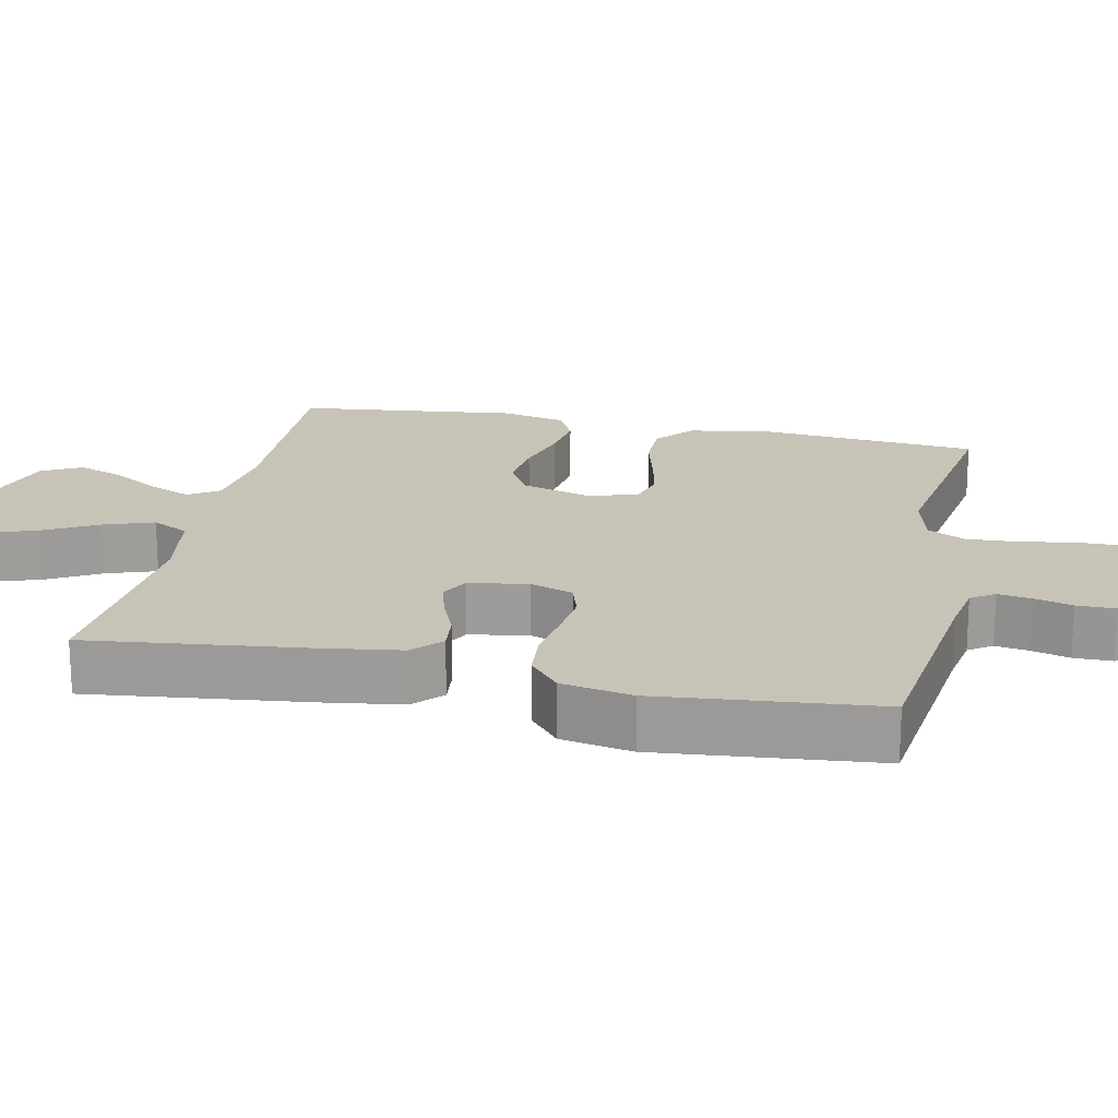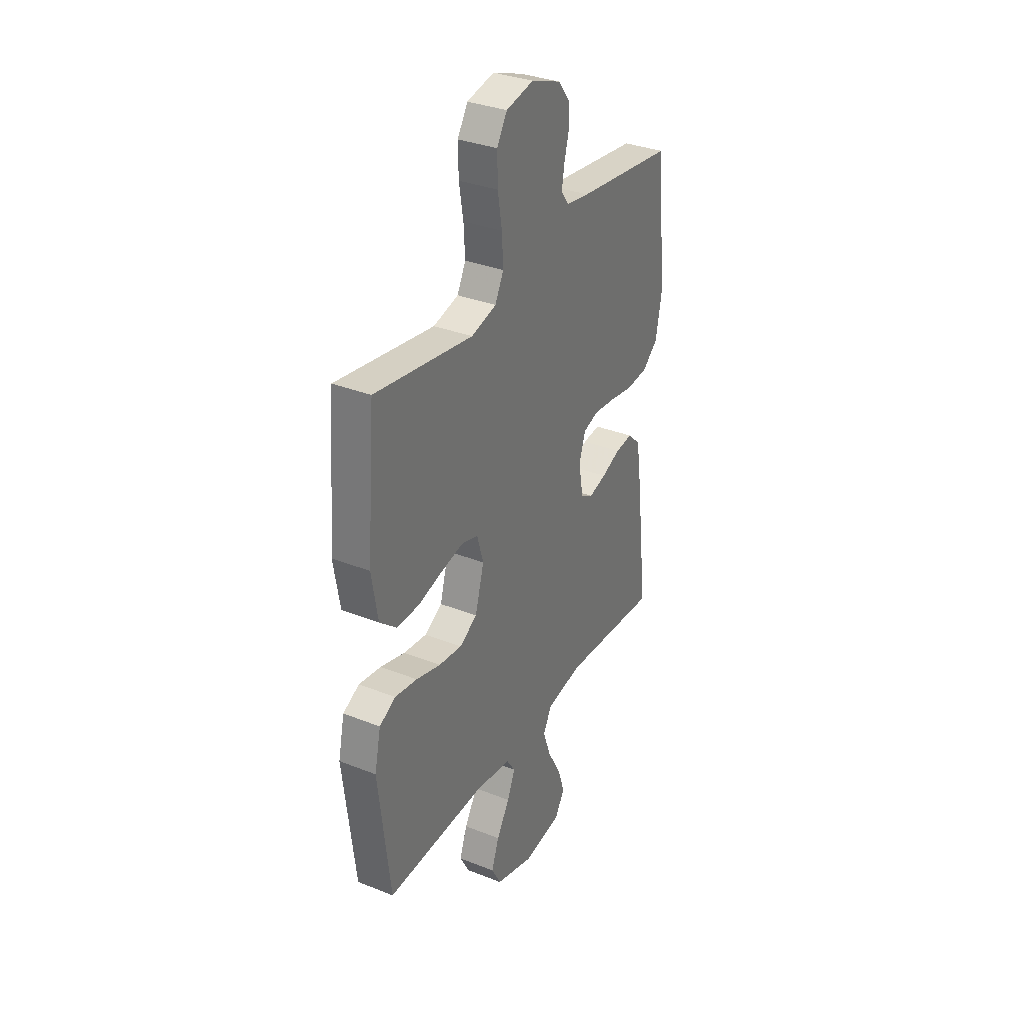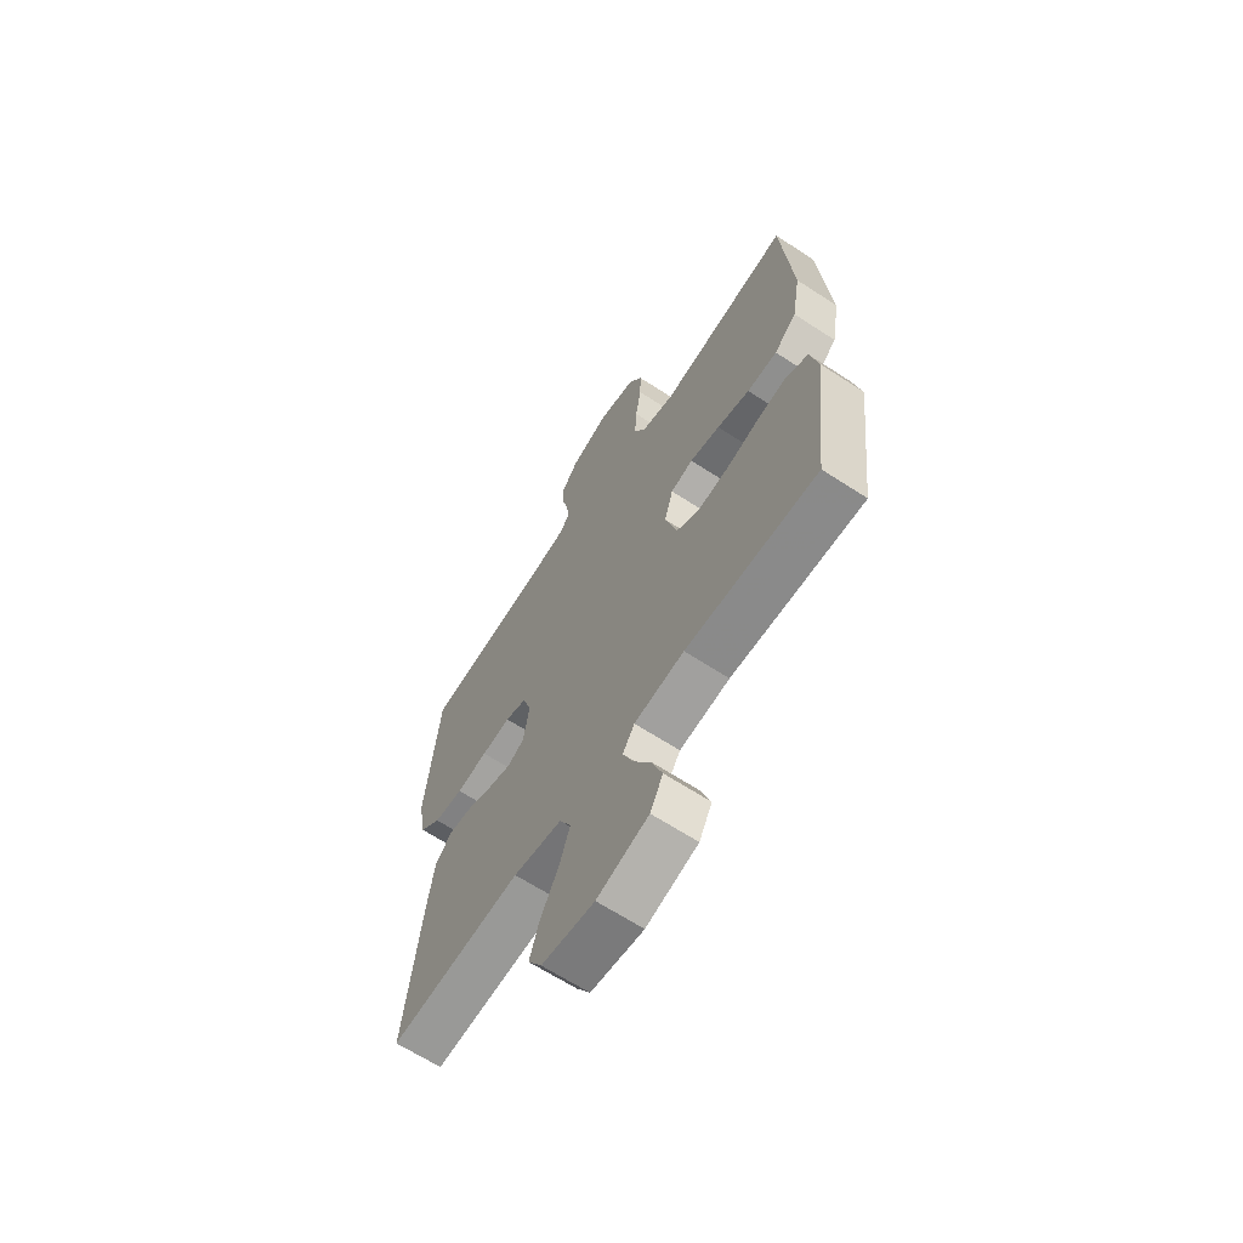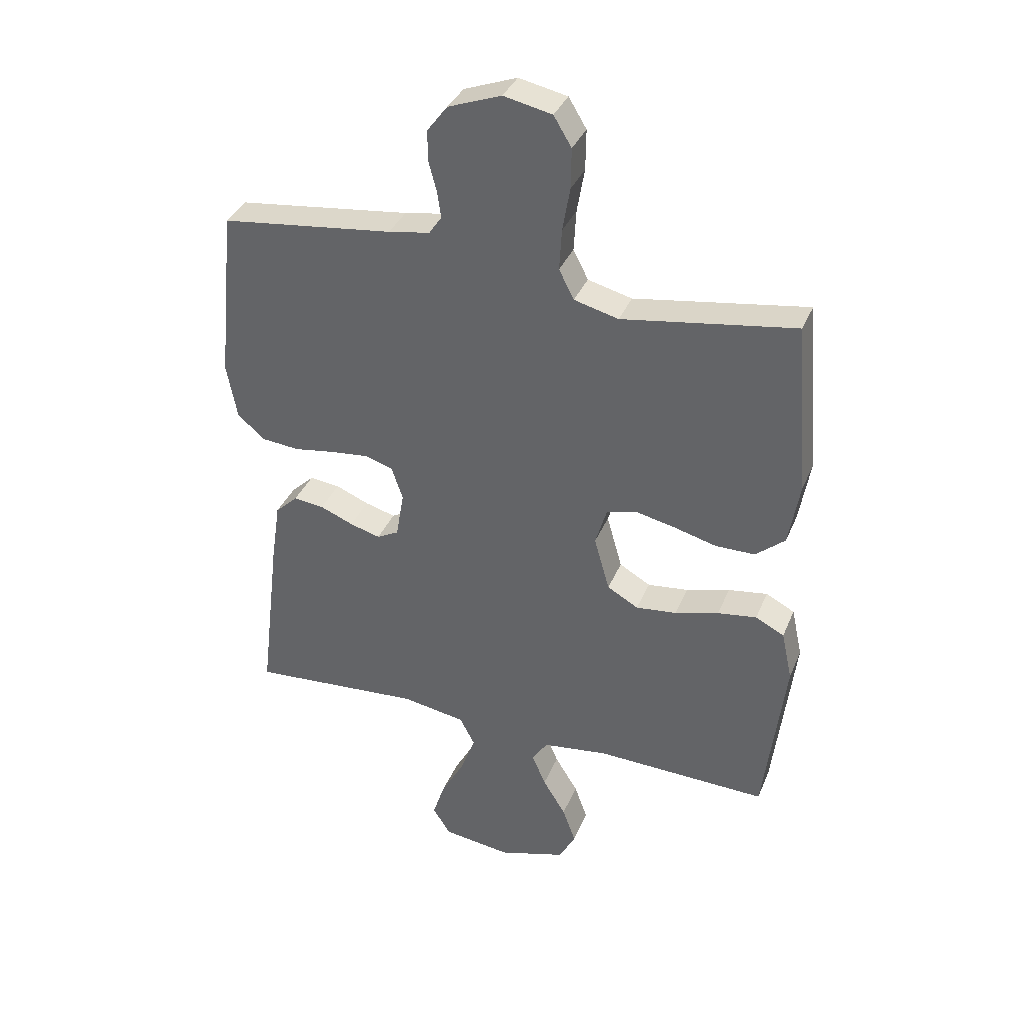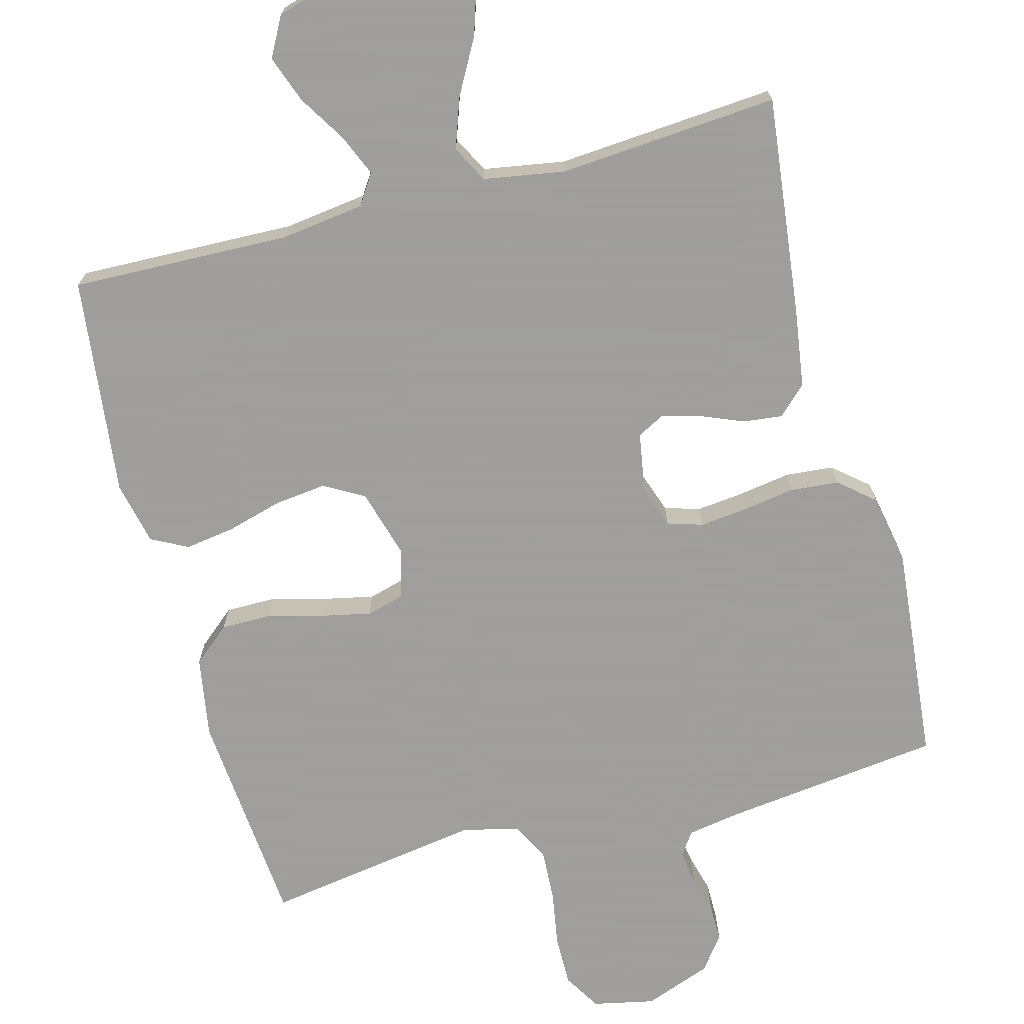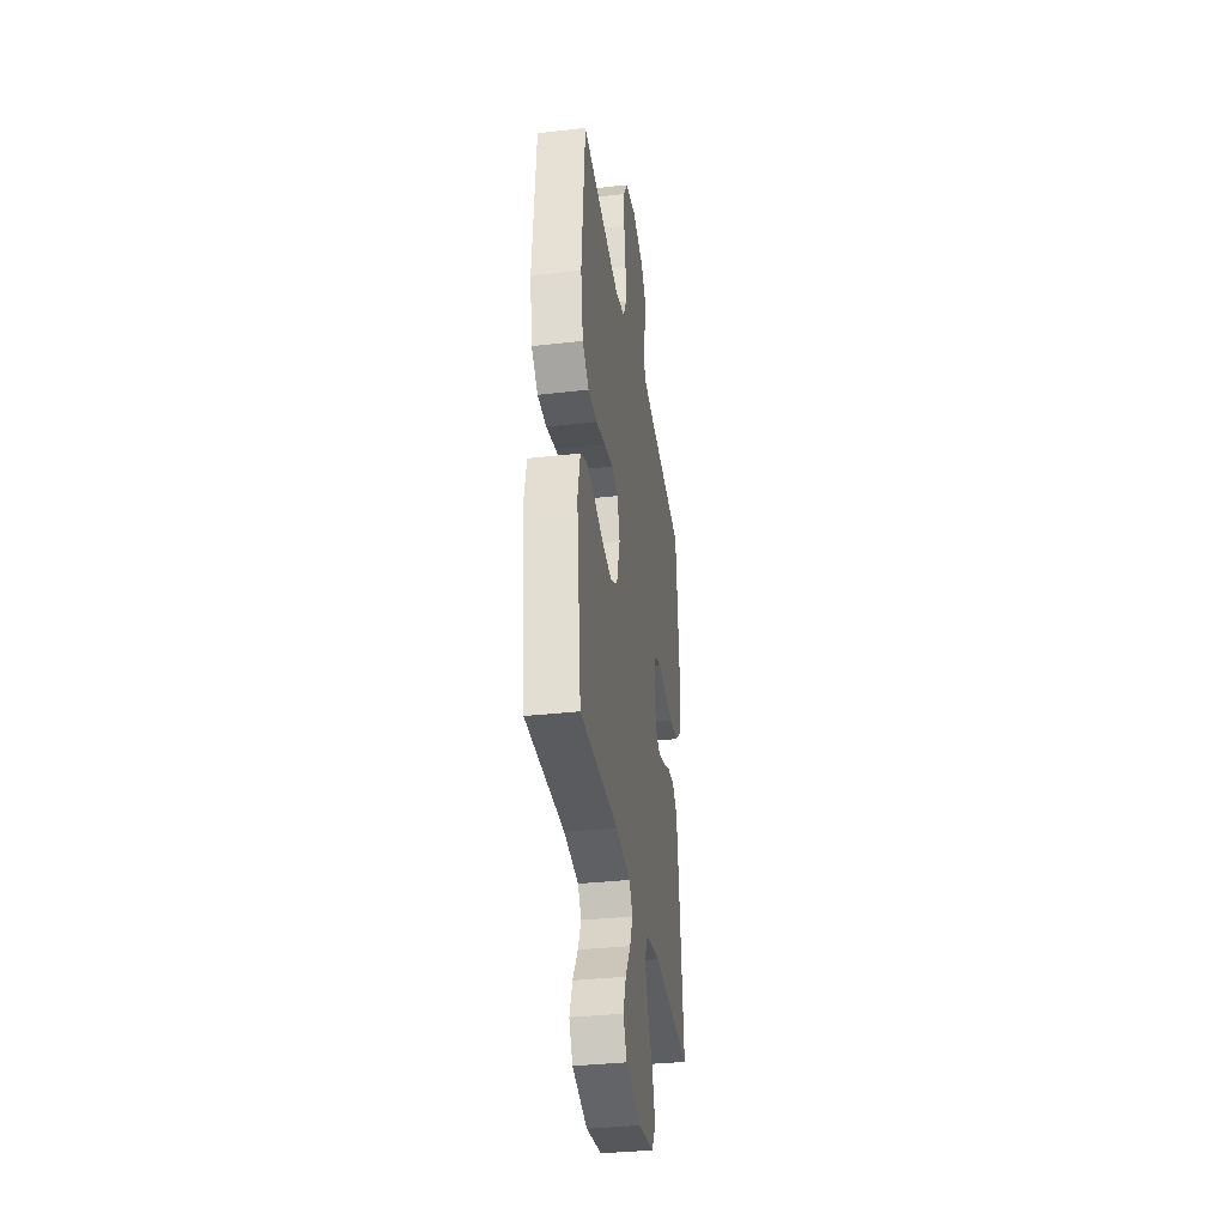
<metadata>
{"format":"obj","ext":"obj","renderer":"f3d","projection":"perspective","resolution":1024,"background":"white","views":[{"elev":19.6,"azim":-77.9,"up":"+Y"},{"elev":33.4,"azim":118.5,"up":"+Z"},{"elev":-65.1,"azim":56.7,"up":"+Z"},{"elev":36.0,"azim":20.7,"up":"+Z"},{"elev":-71.1,"azim":-164.9,"up":"+Y"},{"elev":-35.1,"azim":98.6,"up":"+Z"}]}
</metadata>
<code>
v -0.5 0.07 -0.5
v -0.464 0.07 -0.2
v -0.448 0.07 -0.093
v -0.409 0.07 -0.056
v -0.356 0.07 -0.062
v -0.298 0.07 -0.086
v -0.245 0.07 -0.101
v -0.207 0.07 -0.081
v -0.193 0.07 0
v -0.213 0.07 0.059
v -0.261 0.07 0.074
v -0.327 0.07 0.067
v -0.398 0.07 0.056
v -0.464 0.07 0.062
v -0.512 0.07 0.103
v -0.53 0.07 0.2
v -0.5 0.07 0.5
v -0.2 0.07 0.536
v -0.128 0.07 0.548
v -0.106 0.07 0.58
v -0.113 0.07 0.626
v -0.127 0.07 0.678
v -0.127 0.07 0.731
v -0.092 0.07 0.777
v 0 0.07 0.811
v 0.084 0.07 0.793
v 0.115 0.07 0.742
v 0.114 0.07 0.672
v 0.101 0.07 0.596
v 0.097 0.07 0.525
v 0.123 0.07 0.474
v 0.2 0.07 0.454
v 0.5 0.07 0.5
v 0.525 0.07 0.2
v 0.506 0.07 0.089
v 0.455 0.07 0.046
v 0.386 0.07 0.046
v 0.311 0.07 0.066
v 0.242 0.07 0.081
v 0.191 0.07 0.067
v 0.171 0.07 0
v 0.198 0.07 -0.095
v 0.252 0.07 -0.126
v 0.323 0.07 -0.118
v 0.399 0.07 -0.097
v 0.467 0.07 -0.087
v 0.517 0.07 -0.113
v 0.536 0.07 -0.2
v 0.5 0.07 -0.5
v 0.2 0.07 -0.49
v 0.086 0.07 -0.505
v 0.059 0.07 -0.546
v 0.083 0.07 -0.603
v 0.123 0.07 -0.668
v 0.146 0.07 -0.732
v 0.117 0.07 -0.786
v 0 0.07 -0.821
v -0.119 0.07 -0.805
v -0.15 0.07 -0.756
v -0.128 0.07 -0.689
v -0.087 0.07 -0.615
v -0.063 0.07 -0.547
v -0.089 0.07 -0.497
v -0.2 0.07 -0.478
v -0.5 0 -0.5
v -0.464 0 -0.2
v -0.448 0 -0.093
v -0.409 0 -0.056
v -0.356 0 -0.062
v -0.298 0 -0.086
v -0.245 0 -0.101
v -0.207 0 -0.081
v -0.193 0 0
v -0.213 0 0.059
v -0.261 0 0.074
v -0.327 0 0.067
v -0.398 0 0.056
v -0.464 0 0.062
v -0.512 0 0.103
v -0.53 0 0.2
v -0.5 0 0.5
v -0.2 0 0.536
v -0.128 0 0.548
v -0.106 0 0.58
v -0.113 0 0.626
v -0.127 0 0.678
v -0.127 0 0.731
v -0.092 0 0.777
v 0 0 0.811
v 0.084 0 0.793
v 0.115 0 0.742
v 0.114 0 0.672
v 0.101 0 0.596
v 0.097 0 0.525
v 0.123 0 0.474
v 0.2 0 0.454
v 0.5 0 0.5
v 0.525 0 0.2
v 0.506 0 0.089
v 0.455 0 0.046
v 0.386 0 0.046
v 0.311 0 0.066
v 0.242 0 0.081
v 0.191 0 0.067
v 0.171 0 0
v 0.198 0 -0.095
v 0.252 0 -0.126
v 0.323 0 -0.118
v 0.399 0 -0.097
v 0.467 0 -0.087
v 0.517 0 -0.113
v 0.536 0 -0.2
v 0.5 0 -0.5
v 0.2 0 -0.49
v 0.086 0 -0.505
v 0.059 0 -0.546
v 0.083 0 -0.603
v 0.123 0 -0.668
v 0.146 0 -0.732
v 0.117 0 -0.786
v 0 0 -0.821
v -0.119 0 -0.805
v -0.15 0 -0.756
v -0.128 0 -0.689
v -0.087 0 -0.615
v -0.063 0 -0.547
v -0.089 0 -0.497
v -0.2 0 -0.478
f 59 60 61
f 58 59 61
f 57 58 61
f 56 57 61
f 55 56 61
f 54 55 61
f 53 54 61
f 52 53 61 62
f 51 52 62 63
f 48 49 50
f 47 48 50
f 46 47 50
f 45 46 50
f 44 45 50
f 51 63 64
f 50 51 64
f 44 50 64
f 43 44 64
f 36 37 38
f 35 36 38
f 34 35 38
f 33 34 38
f 32 33 38
f 31 32 38 39
f 30 31 39 40
f 27 28 29
f 26 27 29
f 25 26 29
f 24 25 29
f 23 24 29
f 22 23 29
f 21 22 29
f 20 21 29 30
f 30 40 41
f 20 30 41
f 19 20 41
f 16 17 18
f 15 16 18
f 14 15 18
f 13 14 18
f 12 13 18
f 11 12 18 19
f 4 5 6
f 3 4 6
f 2 3 6
f 1 2 6
f 64 1 6
f 64 6 7
f 64 7 8
f 43 64 8
f 42 43 8
f 41 42 8 9
f 10 11 19 41
f 9 10 41
f 125 124 123
f 125 123 122
f 125 122 121
f 125 121 120
f 125 120 119
f 125 119 118
f 125 118 117
f 126 125 117 116
f 127 126 116 115
f 114 113 112
f 114 112 111
f 114 111 110
f 114 110 109
f 114 109 108
f 128 127 115
f 128 115 114
f 128 114 108
f 128 108 107
f 102 101 100
f 102 100 99
f 102 99 98
f 102 98 97
f 102 97 96
f 103 102 96 95
f 104 103 95 94
f 93 92 91
f 93 91 90
f 93 90 89
f 93 89 88
f 93 88 87
f 93 87 86
f 93 86 85
f 94 93 85 84
f 105 104 94
f 105 94 84
f 105 84 83
f 82 81 80
f 82 80 79
f 82 79 78
f 82 78 77
f 82 77 76
f 83 82 76 75
f 70 69 68
f 70 68 67
f 70 67 66
f 70 66 65
f 70 65 128
f 71 70 128
f 72 71 128
f 72 128 107
f 72 107 106
f 73 72 106 105
f 105 83 75 74
f 105 74 73
f 1 65 66 2
f 2 66 67 3
f 3 67 68 4
f 4 68 69 5
f 5 69 70 6
f 6 70 71 7
f 7 71 72 8
f 8 72 73 9
f 9 73 74 10
f 10 74 75 11
f 11 75 76 12
f 12 76 77 13
f 13 77 78 14
f 14 78 79 15
f 15 79 80 16
f 16 80 81 17
f 17 81 82 18
f 18 82 83 19
f 19 83 84 20
f 20 84 85 21
f 21 85 86 22
f 22 86 87 23
f 23 87 88 24
f 24 88 89 25
f 25 89 90 26
f 26 90 91 27
f 27 91 92 28
f 28 92 93 29
f 29 93 94 30
f 30 94 95 31
f 31 95 96 32
f 32 96 97 33
f 33 97 98 34
f 34 98 99 35
f 35 99 100 36
f 36 100 101 37
f 37 101 102 38
f 38 102 103 39
f 39 103 104 40
f 40 104 105 41
f 41 105 106 42
f 42 106 107 43
f 43 107 108 44
f 44 108 109 45
f 45 109 110 46
f 46 110 111 47
f 47 111 112 48
f 48 112 113 49
f 49 113 114 50
f 50 114 115 51
f 51 115 116 52
f 52 116 117 53
f 53 117 118 54
f 54 118 119 55
f 55 119 120 56
f 56 120 121 57
f 57 121 122 58
f 58 122 123 59
f 59 123 124 60
f 60 124 125 61
f 61 125 126 62
f 62 126 127 63
f 63 127 128 64
f 64 128 65 1

</code>
